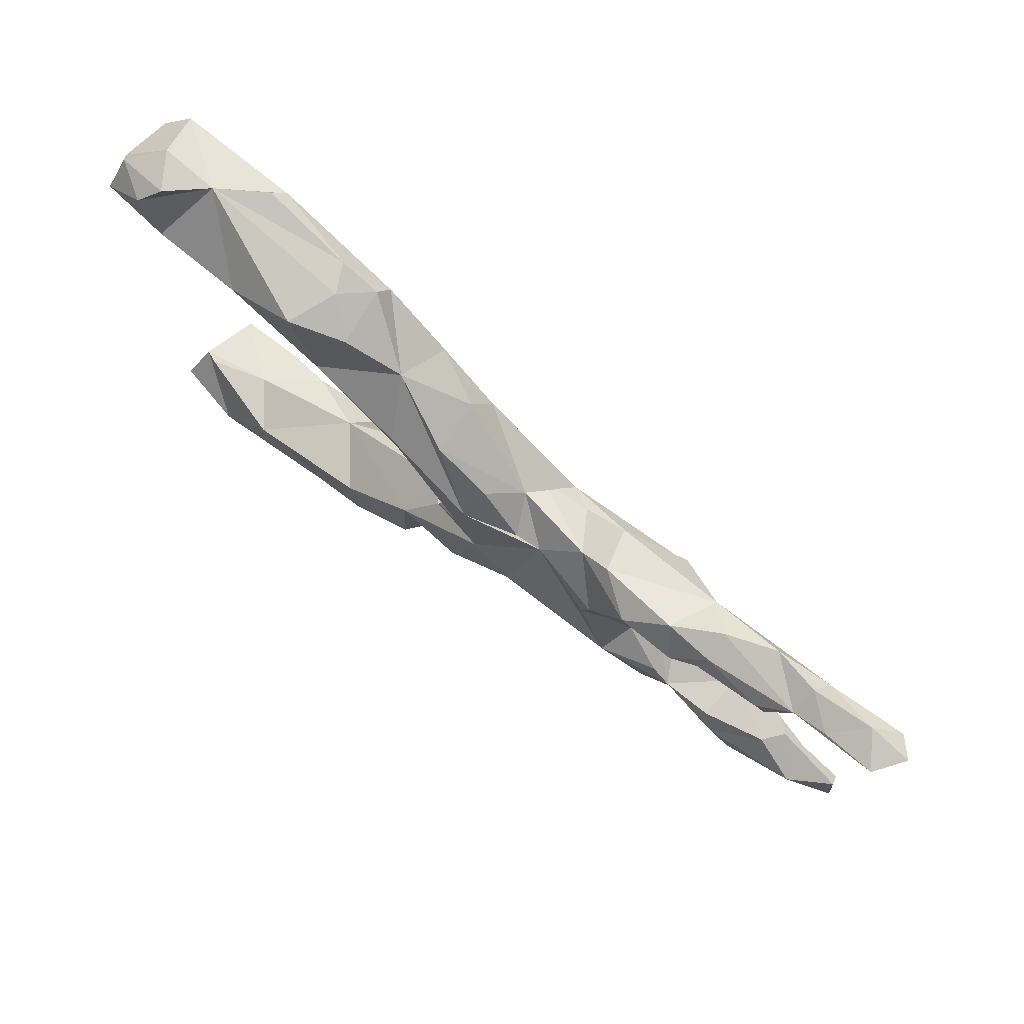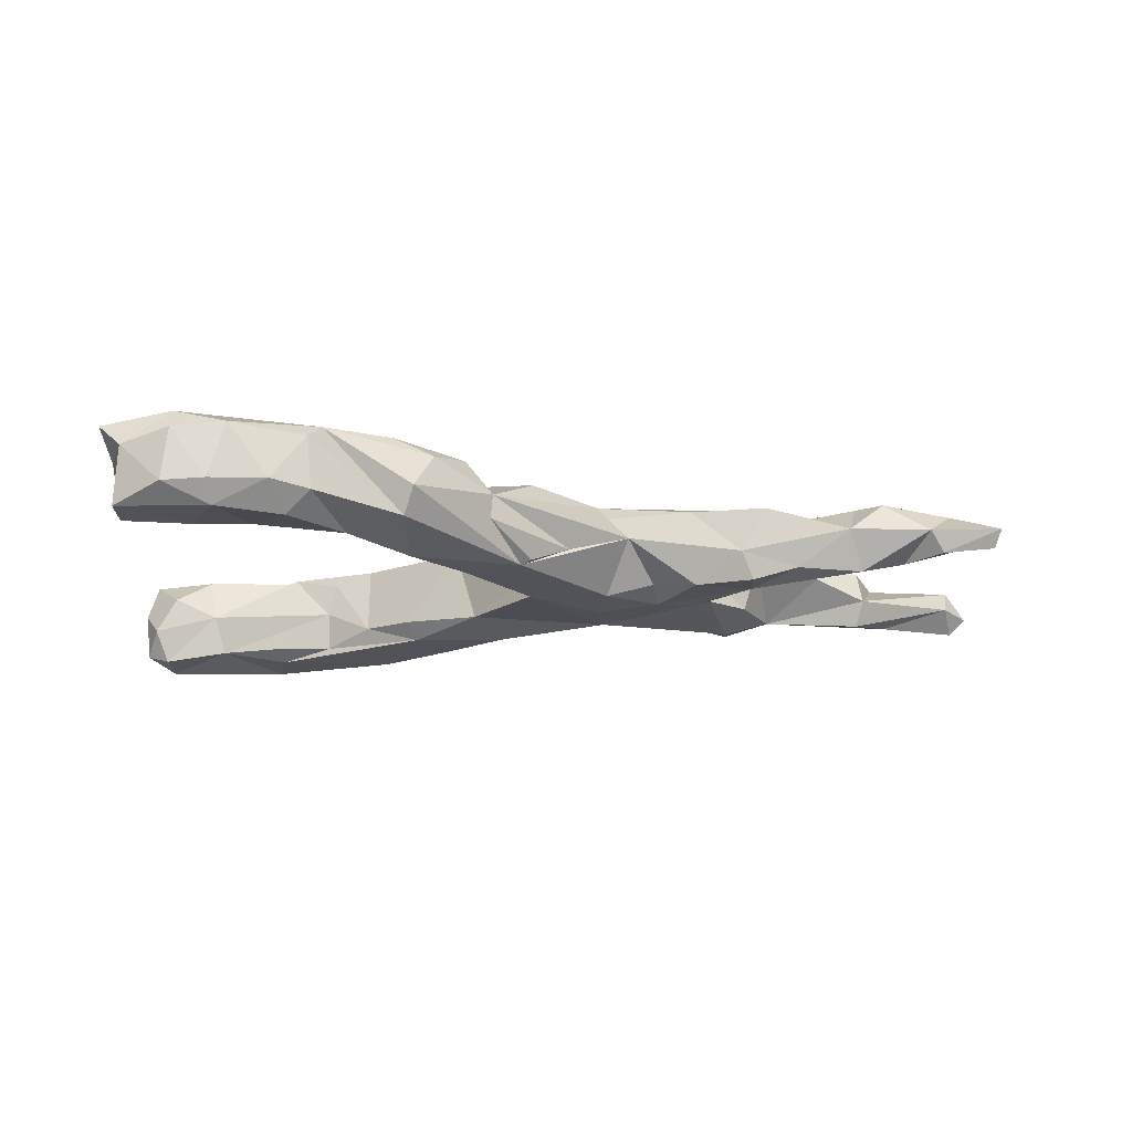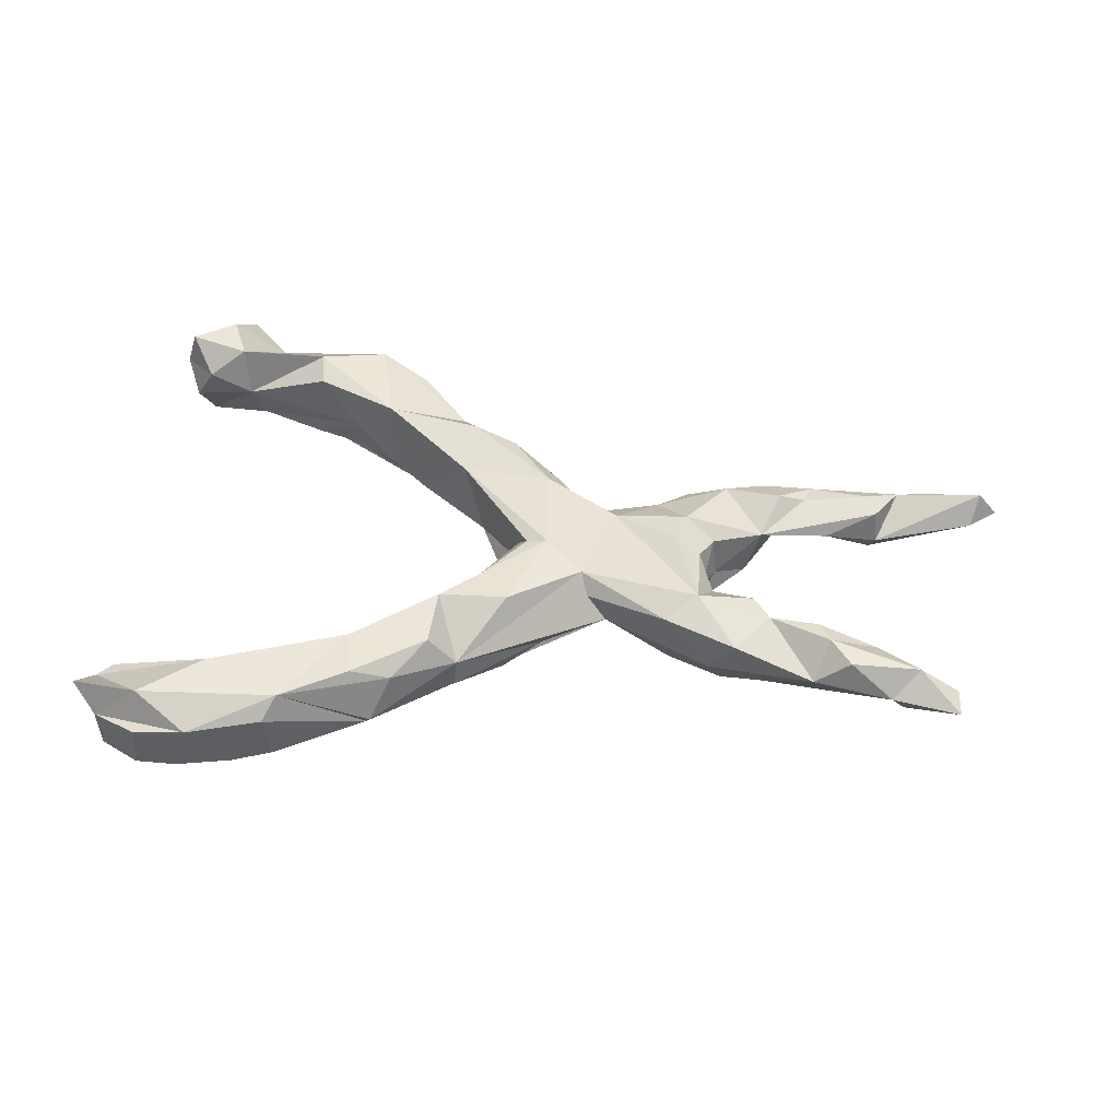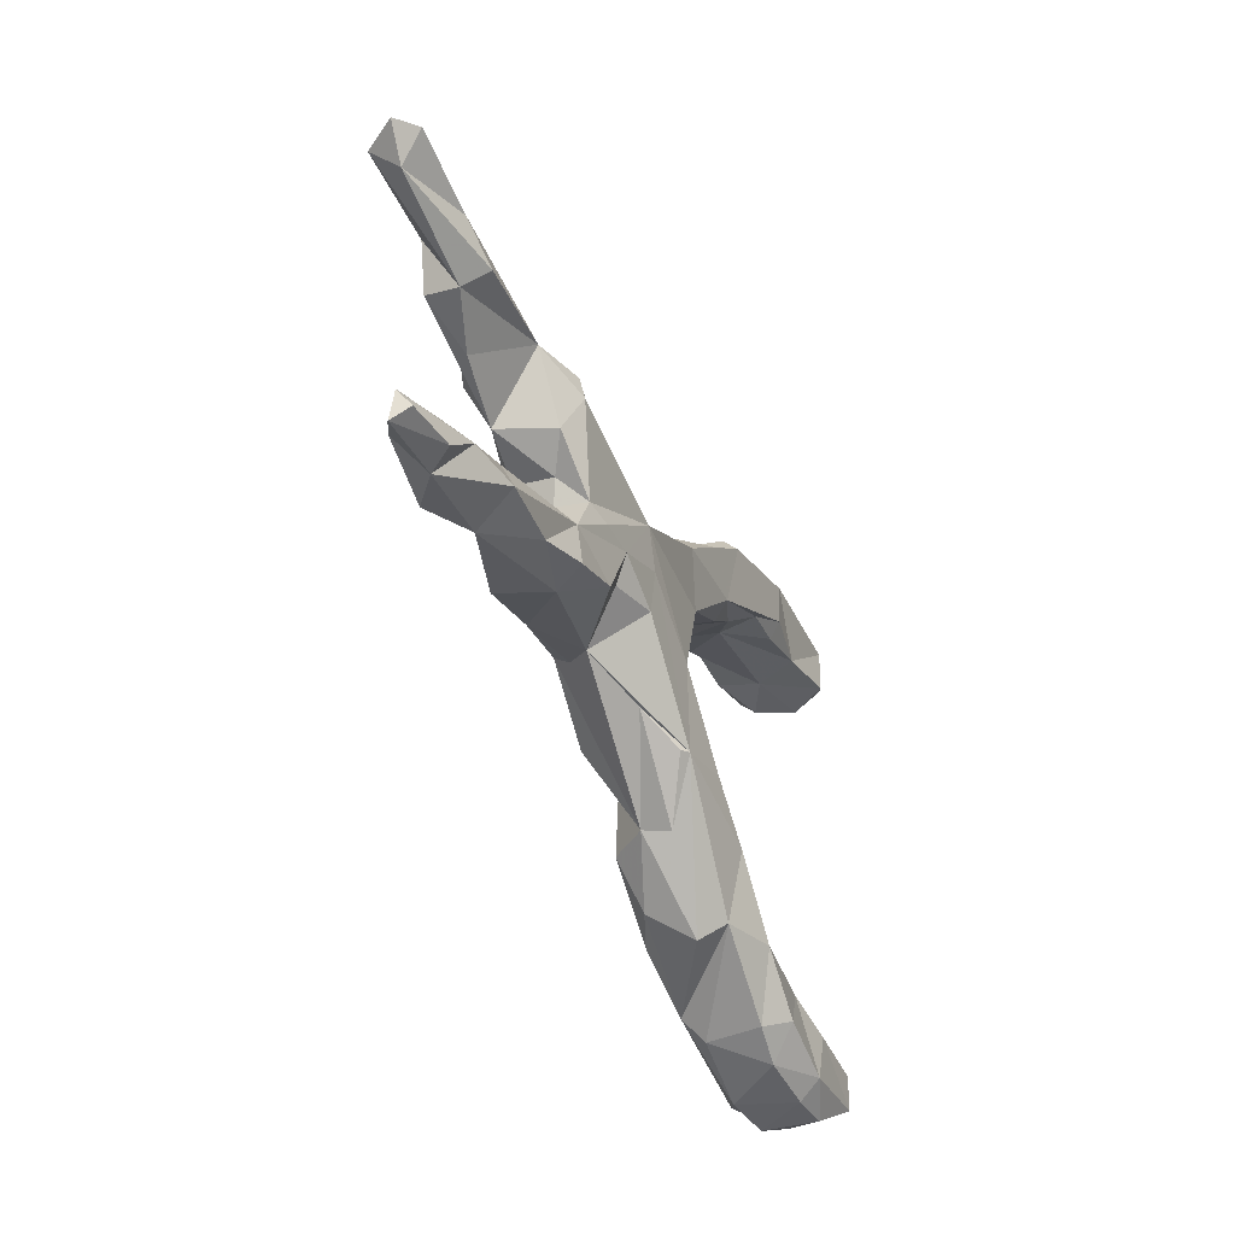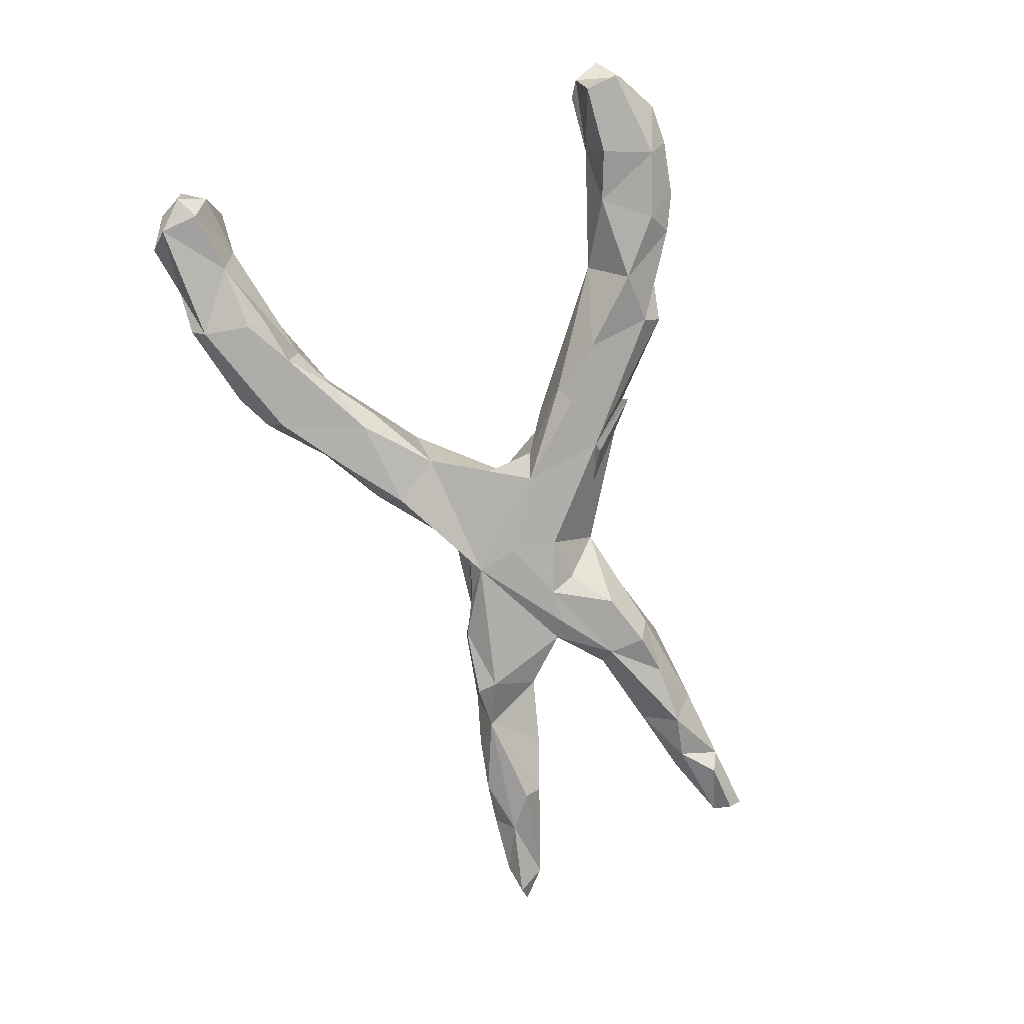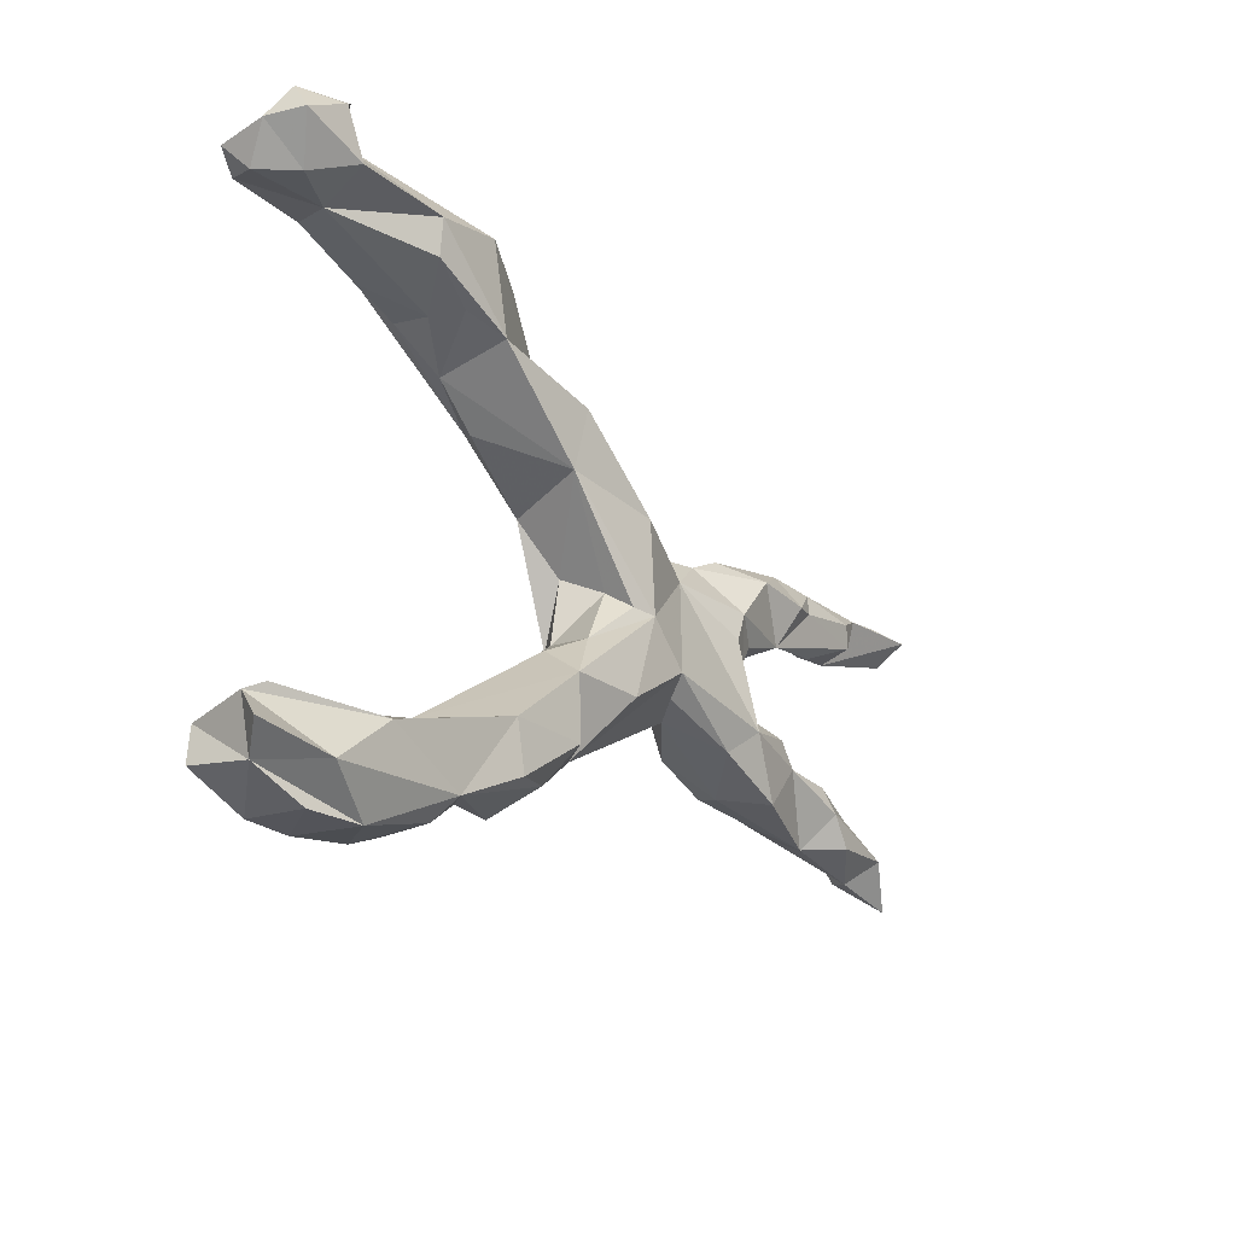
<metadata>
{"format":"obj","ext":"obj","renderer":"f3d","projection":"perspective","resolution":1024,"background":"white","views":[{"elev":71.8,"azim":38.5,"up":"+Y"},{"elev":-19.9,"azim":-4.7,"up":"+Z"},{"elev":49.4,"azim":7.2,"up":"+Z"},{"elev":-39.7,"azim":112.2,"up":"+Y"},{"elev":-77.5,"azim":-72.0,"up":"+Z"},{"elev":-24.6,"azim":-53.5,"up":"+Y"}]}
</metadata>
<code>
v 0.8149 -0.2004 -0.007632
v 0.8188 -0.2547 -0.002637
v 0.7455 -0.197 0.03699
v 0.8115 -0.2332 -0.03052
v 0.8834 0.223 -0.007449
v 0.7249 -0.2242 -0.03774
v 0.7015 -0.2383 -0.001516
v 0.8359 0.1804 -0.001695
v 0.7178 0.1971 -0.03761
v 0.8527 0.2246 -0.03705
v 0.6684 -0.1727 -0.04225
v 0.6262 -0.2112 0.05067
v 0.848 0.2174 0.04238
v 0.6706 -0.1443 0.02002
v 0.8084 0.2381 -0.01083
v 0.6967 -0.1544 -0.01647
v 0.6969 0.204 0.03775
v 0.6645 0.1268 -0.006809
v 0.5876 -0.167 0.05704
v 0.5663 -0.2202 0.00286
v 0.7567 0.2137 0.03648
v 0.702 0.2322 -0.004745
v 0.5912 -0.1856 -0.06199
v 0.5724 -0.1204 -0.03128
v 0.568 -0.1276 0.04691
v 0.6404 0.1727 0.05853
v 0.5728 0.0982 0.024
v 0.655 0.1506 -0.04899
v 0.481 -0.1826 -0.05612
v 0.6207 0.2221 -0.02436
v 0.384 -0.1847 -0.02926
v 0.4826 -0.124 0.04738
v 0.6578 0.1393 0.04921
v 0.5273 0.1499 0.05852
v 0.5401 0.1883 0.04882
v 0.4897 0.1724 -0.04156
v 0.4272 -0.1969 0.04512
v 0.5344 0.2099 0.0038
v 0.4565 0.07185 0.04071
v 0.4055 -0.168 -0.07543
v 0.4514 -0.0859 0.04931
v 0.412 -0.1031 -0.07
v 0.3015 -0.1536 0.05035
v 0.4309 -0.07988 -0.04575
v 0.3788 -0.0569 0.02294
v 0.4037 0.1354 -0.07553
v 0.4298 0.06496 -0.05046
v 0.3787 0.02764 -0.02141
v 0.482 0.1408 0.07361
v 0.3848 0.1475 0.07239
v 0.355 -0.1094 0.07159
v 0.4551 0.191 0.04283
v 0.3494 0.005015 0.04786
v 0.4099 0.1714 -0.069
v 0.3529 -0.01031 -0.06232
v 0.3716 0.04068 0.04598
v 0.3596 -0.01469 -0.0116
v 0.3113 -0.1335 -0.0759
v 0.3238 -0.03211 -0.07627
v 0.3158 0.1686 0.02452
v 0.1958 -0.1306 0.007406
v 0.3199 0.06972 0.07321
v 0.2949 0.1581 -0.04974
v 0.2615 0.1398 0.01949
v 0.1474 -0.08693 0.0784
v 0.3047 0.02238 0.07082
v 0.1614 -0.1151 0.0476
v 0.2452 -0.07314 -0.05644
v 0.1922 0.08153 0.04488
v 0.2587 -0.03065 -0.07821
v 0.1643 -0.06373 -0.07628
v 0.1731 0.08918 -0.07863
v 0.2178 0.1224 -0.05015
v 0.005723 -0.1978 -0.0719
v 0.1554 0.01493 -0.08035
v 0.1471 0.08292 0.04968
v 0.1312 0.1003 -0.04873
v 0.1195 0.1253 -0.007808
v 0.08964 -0.1644 -0.02895
v 0.02215 -0.2016 -0.06332
v 0.07818 -0.02495 0.08112
v 0.07445 0.1603 0.04545
v 0.0295 -0.05808 -0.07884
v 0.01762 -0.2254 0.02533
v 0.06197 0.1204 0.08566
v -0.04625 -0.272 0.02427
v -0.05026 -0.2828 -0.02162
v 0.02703 -0.167 0.0859
v -0.09334 -0.2733 0.082
v 0.04205 -0.0207 0.06936
v 0.02307 0.004006 0.03298
v 0.002156 0.0355 -0.03213
v -0.09182 -0.1672 0.07721
v -0.005973 0.192 -0.0788
v -0.01127 -0.07138 -0.03628
v -0.09383 0.1404 0.06754
v -0.03366 -0.08974 0.04702
v -0.09012 -0.179 -0.08031
v -0.06012 0.1149 -0.06158
v -0.1157 -0.1604 -0.05677
v -0.2275 -0.2782 0.08242
v -0.1781 -0.3861 -0.008233
v -0.1918 -0.3591 -0.05151
v -0.1457 -0.3442 0.05911
v -0.02233 0.2375 -0.04235
v -0.07838 -0.1139 0.005506
v -0.3257 -0.4147 0.07373
v -0.316 -0.2856 -0.01984
v -0.2825 -0.3514 -0.08172
v -0.1787 -0.2486 -0.08074
v -0.2442 -0.2559 0.0564
v -0.01399 0.2332 0.05086
v -0.164 0.2134 -0.07729
v -0.1228 0.3157 0.01127
v -0.07143 0.2887 0.01602
v -0.2134 -0.3571 0.08368
v -0.08647 0.234 0.08582
v -0.3378 -0.4475 -0.0461
v -0.1821 0.1931 -0.04904
v -0.4015 -0.4757 -0.04079
v -0.3463 -0.4499 0.04321
v -0.2168 0.3609 -0.08027
v -0.1066 0.2757 -0.07955
v -0.256 0.2507 -0.04541
v -0.3758 -0.4258 -0.0822
v -0.4682 -0.4894 0.04596
v -0.4956 -0.4902 -0.04904
v -0.432 -0.3476 -0.06949
v -0.5591 -0.4404 0.08177
v -0.4593 -0.3579 0.07812
v -0.2547 0.2716 0.07326
v -0.2071 0.3851 0.04266
v -0.2214 0.3911 -0.05398
v -0.2604 0.4205 -0.001403
v -0.3178 0.2943 0.05214
v -0.556 -0.491 0.03412
v -0.5243 -0.3476 -0.000329
v -0.2925 0.4106 0.07913
v -0.5176 -0.3769 -0.08339
v -0.4877 -0.4611 -0.08329
v -0.3316 0.2974 -0.004165
v -0.6357 -0.4514 0.01735
v -0.6344 -0.382 -0.08345
v -0.5658 -0.4878 -0.05523
v -0.2845 0.427 -0.04911
v -0.5105 0.4747 -0.003972
v -0.4256 0.4414 -0.08155
v -0.4144 0.3592 -0.08231
v -0.3981 0.3294 0.0722
v -0.3297 0.3103 -0.06821
v -0.6272 -0.3533 0.03025
v -0.4099 0.437 0.0803
v -0.6558 -0.3699 0.01736
v -0.4075 0.3828 0.0851
v -0.6412 -0.4383 -0.0811
v -0.6748 -0.4185 0.06046
v -0.4358 0.4682 -0.05781
v -0.4164 0.3298 -0.06364
v -0.5518 0.3527 0.002614
v -0.5651 0.4867 0.05423
v -0.5303 0.3676 -0.06383
v -0.563 0.3819 0.08158
v -0.6314 0.45 -0.0835
v -0.6027 0.4941 -0.003653
v -0.6269 0.3544 0.03771
v -0.6693 0.414 0.07807
v -0.6879 0.4116 0.01879
v -0.5974 0.4565 0.08072
v -0.6627 0.3626 -0.02422
v -0.64 0.3828 -0.0793
v -0.6788 0.4068 -0.06434
v -0.6585 0.4658 0.04302
f 167 166 172
f 168 172 166
f 164 167 172
f 60 50 52
f 49 52 50
f 36 60 52
f 64 50 60
f 172 160 164
f 146 164 160
f 168 160 172
f 138 132 134
f 133 134 132
f 146 138 134
f 114 132 138
f 145 146 134
f 154 138 146
f 26 33 17
f 18 17 33
f 34 33 26
f 35 26 17
f 38 35 17
f 34 26 35
f 64 62 50
f 39 50 62
f 69 62 64
f 131 117 114
f 85 114 117
f 96 117 131
f 166 162 168
f 146 168 162
f 165 162 166
f 49 39 34
f 33 34 39
f 35 49 34
f 50 39 49
f 35 52 49
f 63 64 60
f 105 114 112
f 85 112 114
f 138 131 114
f 154 131 138
f 154 149 131
f 135 131 149
f 159 149 154
f 162 154 146
f 159 154 162
f 27 33 39
f 38 52 35
f 160 168 146
f 20 23 7
f 11 7 23
f 29 23 20
f 6 7 11
f 24 11 23
f 92 83 95
f 100 95 83
f 71 61 74
f 79 74 61
f 75 71 74
f 68 61 71
f 58 40 31
f 29 31 40
f 61 58 31
f 42 40 58
f 20 31 29
f 42 29 40
f 42 23 29
f 80 74 79
f 98 100 83
f 106 95 100
f 83 74 98
f 110 98 74
f 75 74 83
f 87 74 80
f 87 80 79
f 110 100 98
f 108 100 110
f 109 108 110
f 103 110 74
f 109 110 103
f 102 103 74
f 86 74 87
f 128 108 109
f 161 159 170
f 169 170 159
f 163 161 170
f 141 159 161
f 141 161 158
f 148 158 161
f 150 158 148
f 147 148 161
f 141 158 150
f 113 124 150
f 141 150 124
f 148 113 150
f 94 113 123
f 122 123 113
f 105 94 123
f 99 113 94
f 78 94 105
f 114 105 123
f 72 94 78
f 112 78 105
f 73 63 72
f 46 72 63
f 77 73 72
f 64 63 73
f 55 72 46
f 54 46 63
f 55 46 47
f 36 47 46
f 48 55 47
f 165 169 159
f 171 170 169
f 119 124 113
f 99 119 113
f 96 124 119
f 72 99 94
f 77 72 78
f 64 73 77
f 59 72 55
f 96 119 99
f 83 99 72
f 70 72 59
f 12 3 19
f 14 19 3
f 7 3 12
f 19 25 32
f 24 32 25
f 62 69 66
f 51 66 69
f 32 20 19
f 12 19 20
f 37 20 32
f 90 97 81
f 93 81 97
f 91 97 90
f 14 25 19
f 41 51 32
f 37 32 51
f 43 51 65
f 69 65 51
f 88 65 81
f 69 81 65
f 96 90 81
f 45 41 32
f 45 51 41
f 85 96 81
f 91 90 96
f 69 85 81
f 51 53 66
f 62 66 53
f 45 53 51
f 76 85 69
f 92 91 96
f 78 76 69
f 82 85 76
f 82 76 78
f 112 85 82
f 118 109 103
f 86 102 74
f 107 103 102
f 137 108 128
f 125 128 109
f 127 126 136
f 142 136 126
f 144 127 136
f 120 126 127
f 128 139 137
f 143 137 139
f 140 139 128
f 118 125 109
f 140 128 125
f 120 125 118
f 153 137 143
f 142 153 143
f 151 137 153
f 155 143 139
f 155 139 140
f 120 140 125
f 121 120 118
f 142 143 155
f 144 155 140
f 127 140 120
f 144 142 155
f 136 142 144
f 127 144 140
f 106 97 95
f 91 95 97
f 93 97 106
f 86 79 61
f 108 106 100
f 93 106 108
f 86 87 79
f 104 102 86
f 130 108 137
f 121 118 103
f 130 137 151
f 126 120 121
f 156 153 142
f 10 9 15
f 22 15 9
f 8 9 10
f 30 9 36
f 28 36 9
f 38 30 36
f 22 9 30
f 8 28 9
f 145 147 157
f 146 157 147
f 122 147 145
f 146 145 157
f 148 147 122
f 133 122 145
f 30 38 17
f 27 18 33
f 15 13 5
f 8 5 13
f 10 15 5
f 21 13 15
f 126 121 107
f 103 107 121
f 129 126 107
f 153 130 151
f 104 107 102
f 101 108 130
f 17 18 13
f 8 13 18
f 21 17 13
f 28 8 18
f 22 17 21
f 22 21 15
f 30 17 22
f 129 142 126
f 156 142 129
f 153 156 129
f 130 129 107
f 153 129 130
f 101 130 107
f 101 107 116
f 104 116 107
f 89 101 116
f 89 116 104
f 114 133 132
f 145 134 133
f 36 52 38
f 63 60 36
f 36 18 27
f 163 167 164
f 149 159 141
f 135 149 141
f 78 69 64
f 36 27 39
f 47 36 39
f 167 169 165
f 166 167 165
f 162 165 159
f 83 72 75
f 70 75 72
f 71 75 70
f 42 70 59
f 55 48 57
f 56 57 48
f 45 55 57
f 96 99 92
f 83 92 99
f 42 59 55
f 68 71 70
f 68 70 58
f 42 58 70
f 61 68 58
f 44 42 55
f 24 42 44
f 32 44 55
f 23 42 24
f 32 24 44
f 11 16 1
f 3 1 16
f 6 11 1
f 24 16 11
f 91 92 95
f 4 6 1
f 2 6 4
f 141 124 135
f 131 135 124
f 96 131 124
f 101 93 108
f 86 89 104
f 93 101 89
f 86 93 89
f 93 86 88
f 65 88 86
f 81 93 88
f 65 86 61
f 67 65 61
f 31 20 37
f 43 37 51
f 31 37 43
f 67 43 65
f 61 43 67
f 56 48 39
f 47 39 48
f 56 53 57
f 45 57 53
f 62 53 56
f 55 45 32
f 14 24 25
f 16 14 3
f 2 1 3
f 4 1 2
f 7 2 3
f 20 7 12
f 6 2 7
f 31 43 61
f 77 78 64
f 16 24 14
f 114 122 133
f 18 36 28
f 163 164 146
f 147 163 146
f 161 163 147
f 123 122 114
f 46 54 36
f 63 36 54
f 171 167 163
f 170 171 163
f 169 167 171
f 113 148 122
f 62 56 39
f 117 96 85
f 78 112 82
f 8 10 5

</code>
